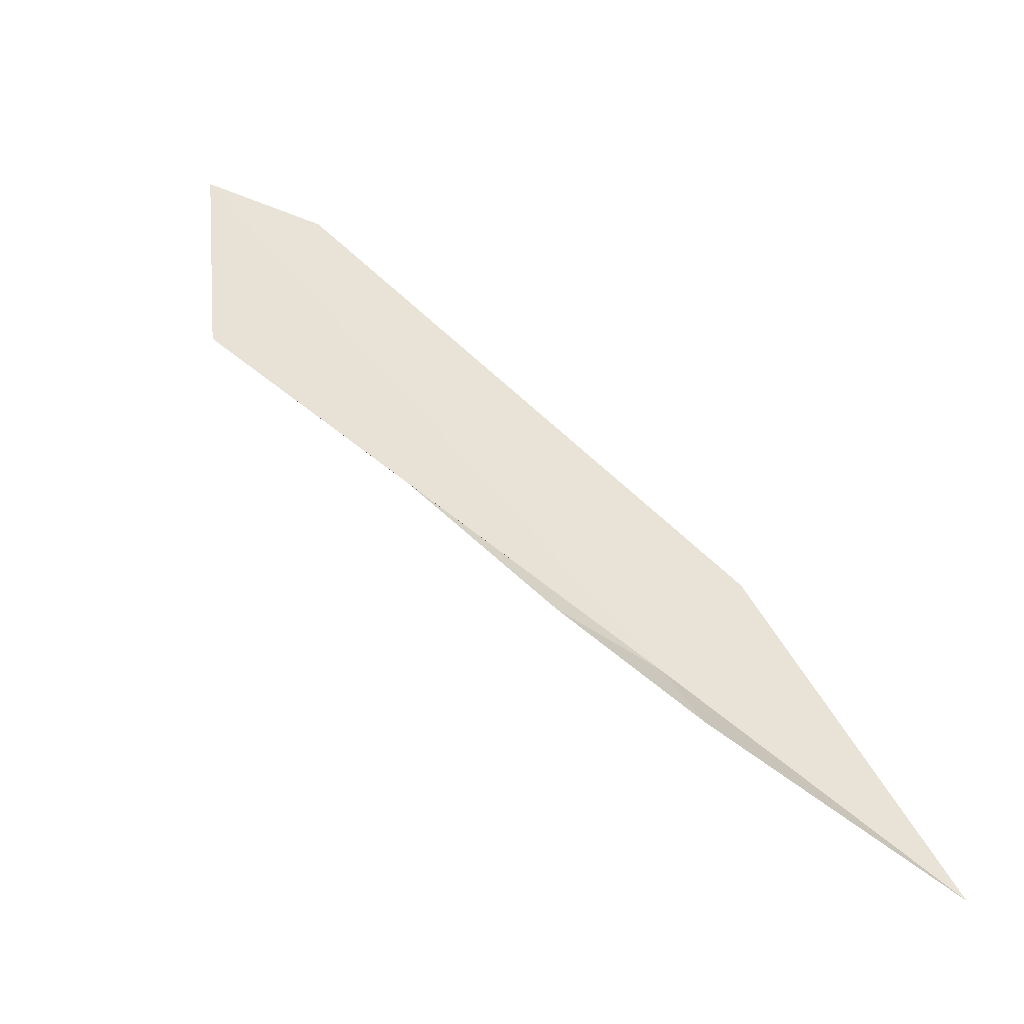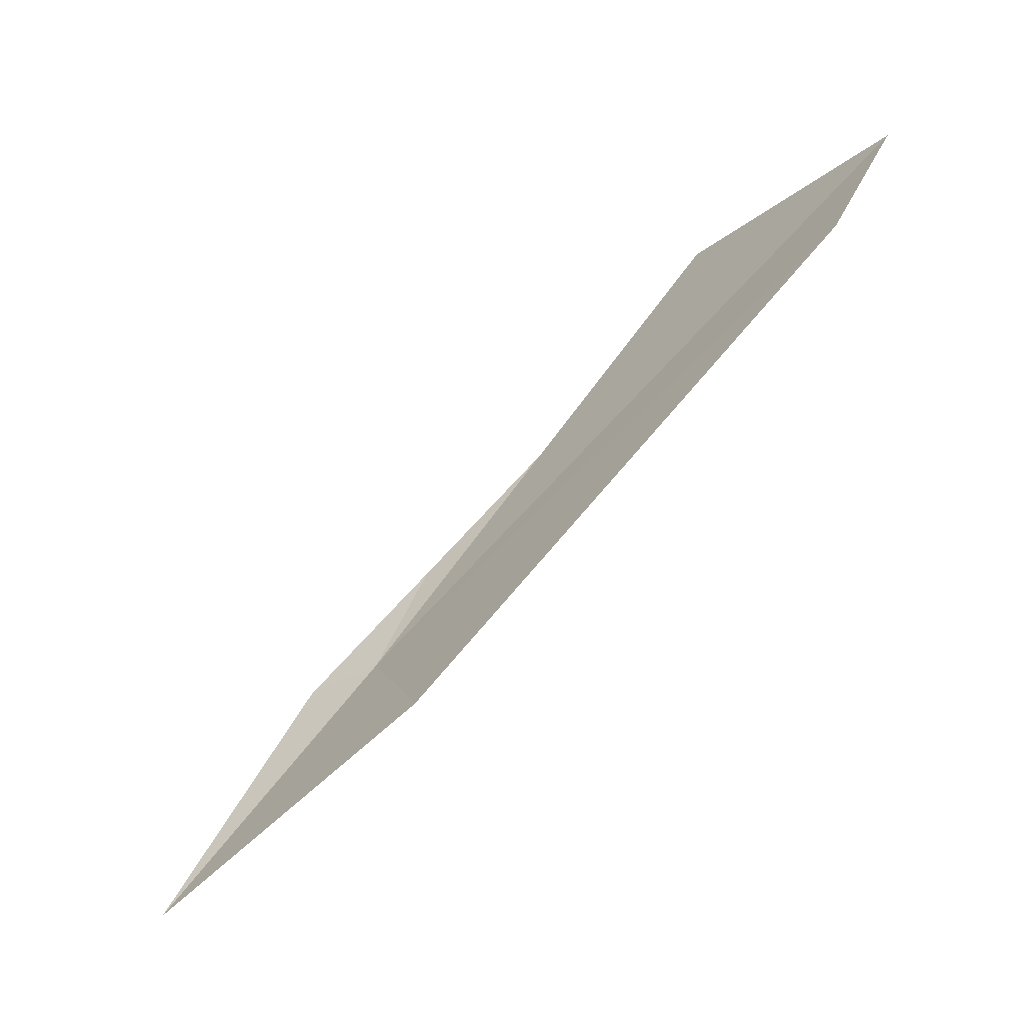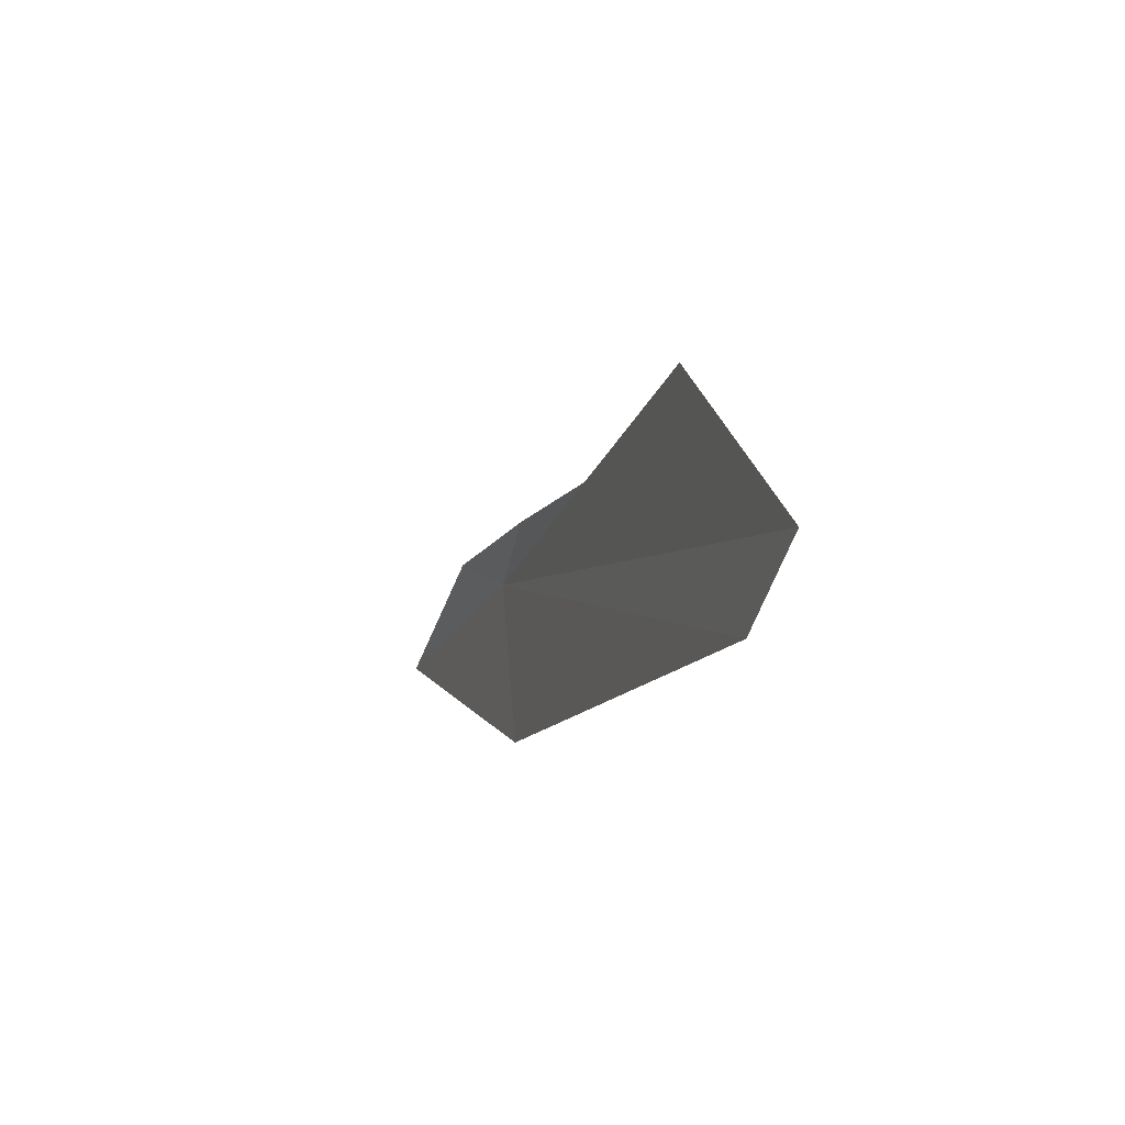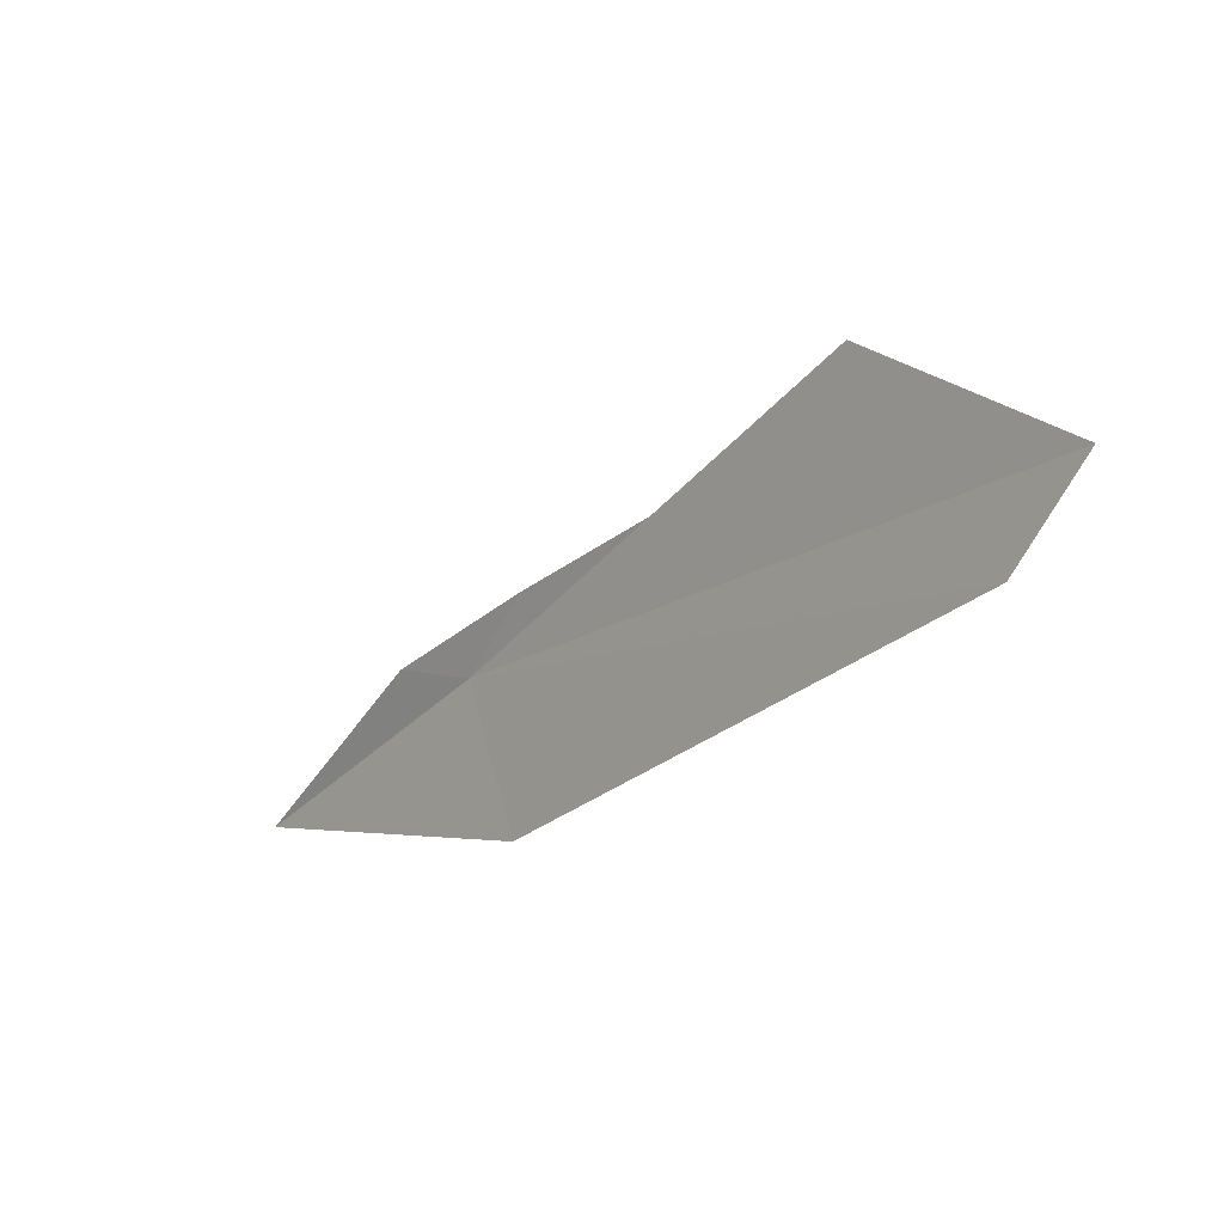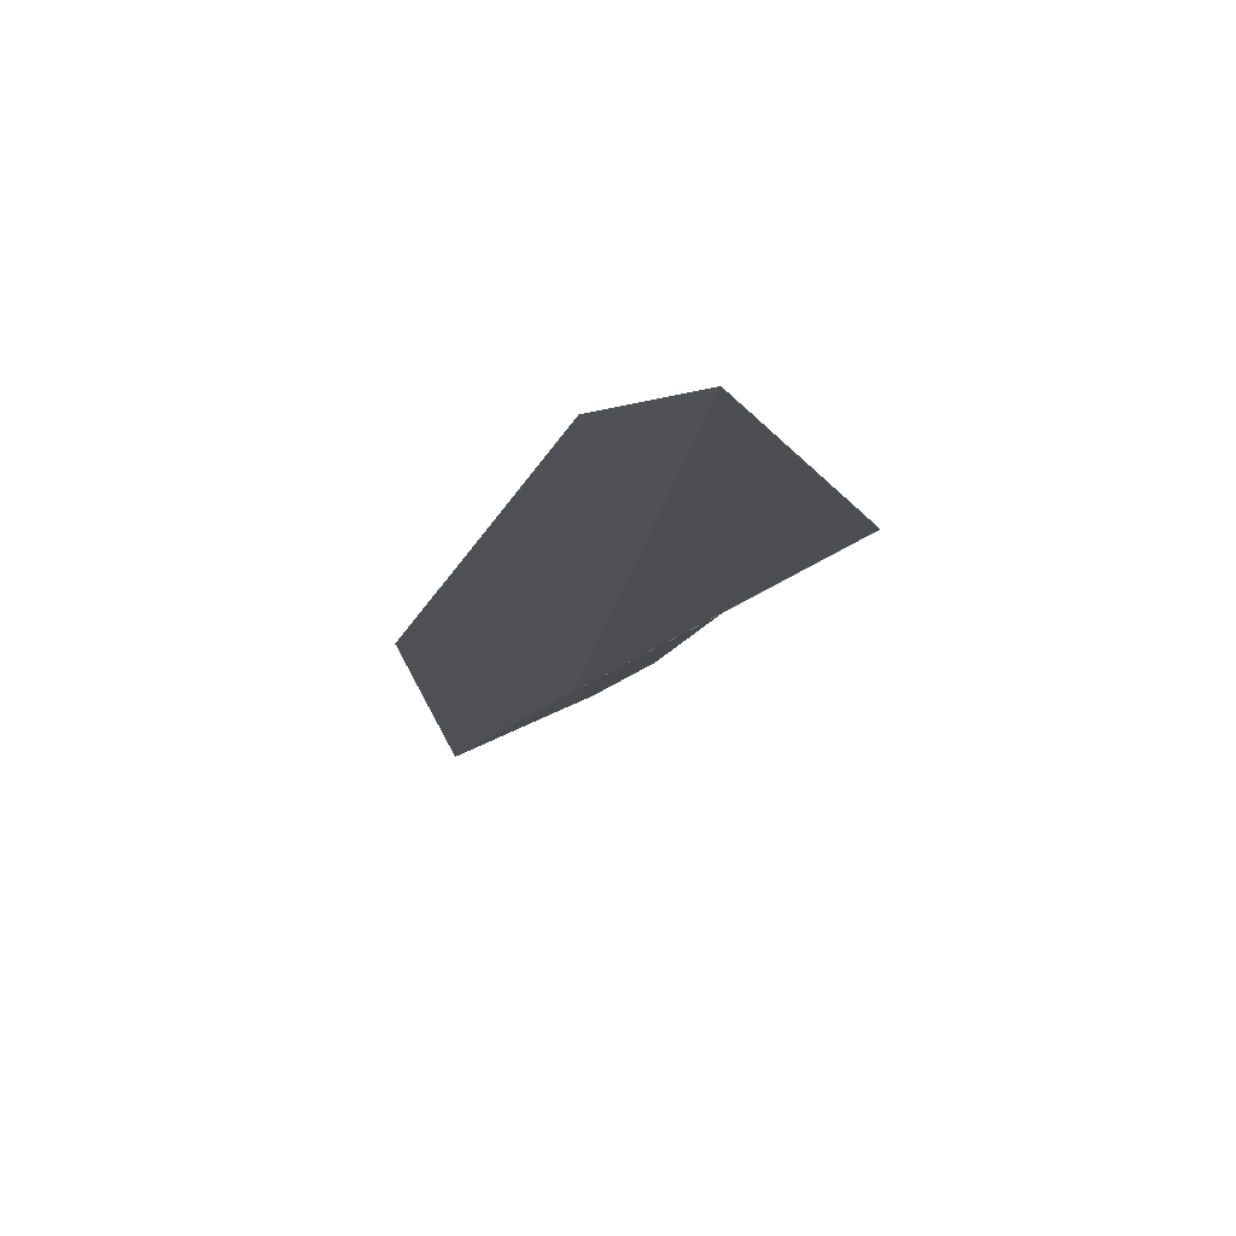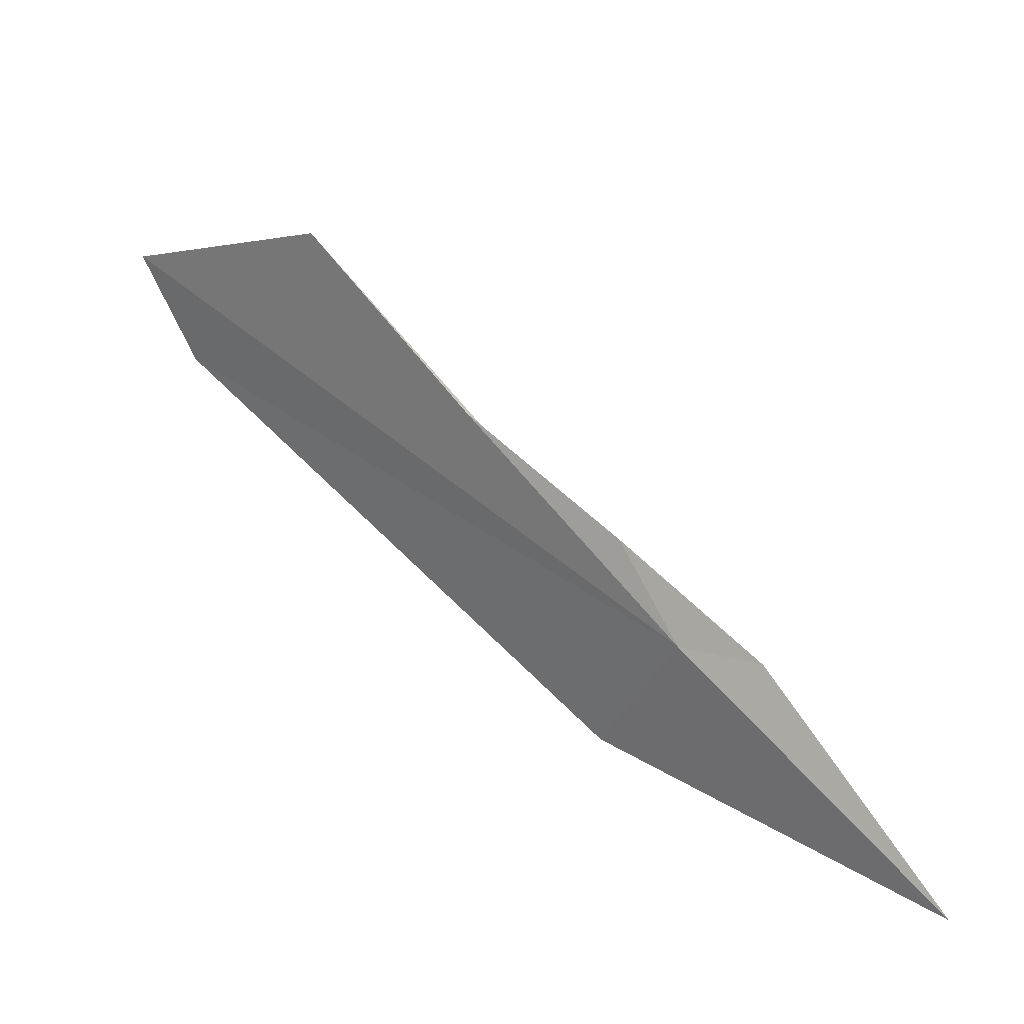
<metadata>
{"format":"obj","ext":"obj","renderer":"f3d","projection":"perspective","resolution":1024,"background":"white","views":[{"elev":5.7,"azim":-125.4,"up":"+Z"},{"elev":-55.8,"azim":6.4,"up":"+Y"},{"elev":9.6,"azim":32.0,"up":"+Y"},{"elev":-1.5,"azim":10.0,"up":"+Y"},{"elev":22.6,"azim":96.4,"up":"+Z"},{"elev":-63.2,"azim":175.4,"up":"+Z"}]}
</metadata>
<code>
v 14.38 30.45 -11.07
v 17.04 32.33 -8.909
v 15.86 31.48 -9.883
v 14.8 31 -10.66
v 13.85 30.51 -11.33
v 14.77 29.42 -10.63
v 17.92 30.95 -8.073
v 18.37 31.63 -7.771
v 12.63 29.38 -12.4
f 1 3 2
f 1 5 4
f 1 7 6
f 1 2 8
f 1 9 5
f 1 4 3
f 1 8 7
f 1 6 9

</code>
